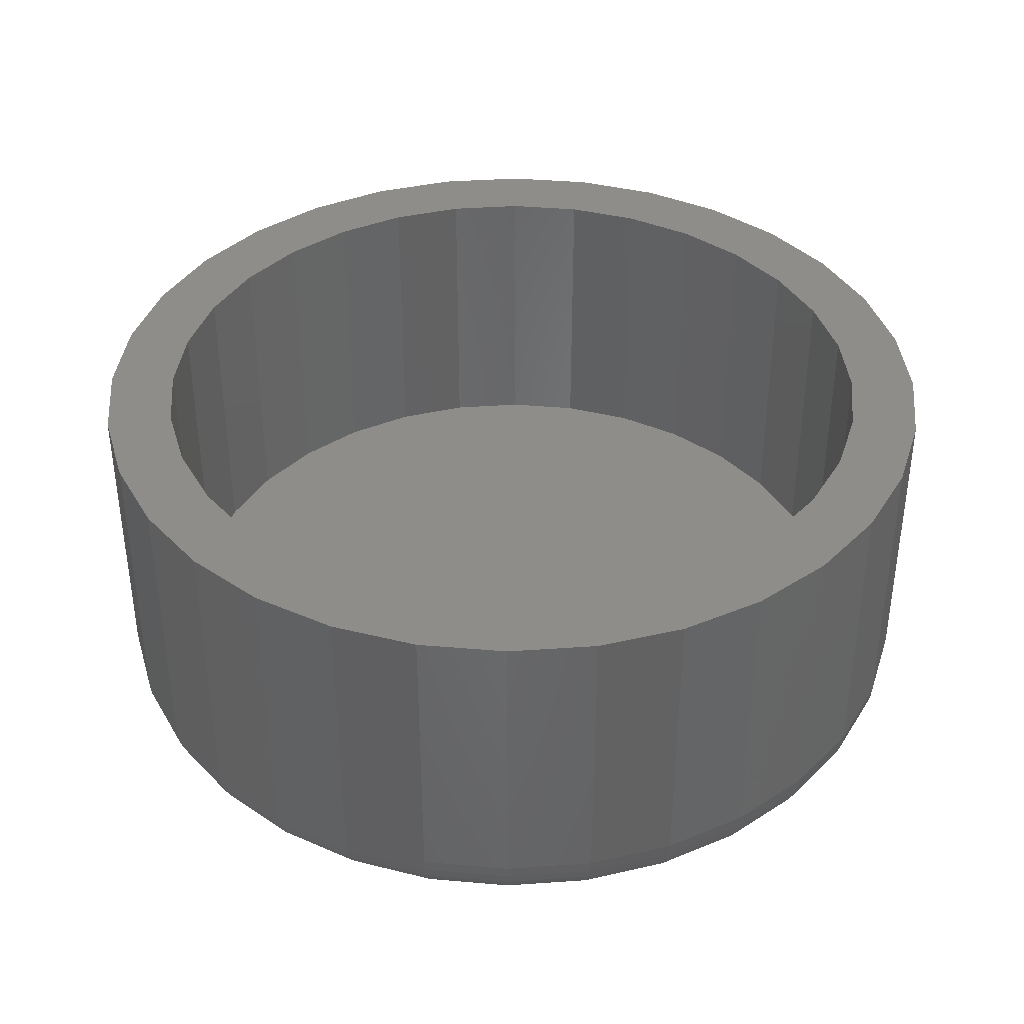
<metadata>
{"format":"stl","ext":"stl","renderer":"f3d","projection":"perspective","resolution":1024,"background":"white","views":[{"elev":38.7,"azim":0.6,"up":"+Z"}]}
</metadata>
<code>
# stl→obj: 384 verts, 764 faces
v 0.007895 0.08873 0.07812
v 0.007895 0.1044 0.07812
v -0.01211 0.1024 0.07812
v -0.03135 0.09655 0.07812
v -0.04908 0.08708 0.07812
v -0.009063 0.08706 0.07812
v -0.02537 0.08212 0.07812
v -0.06462 0.07432 0.07812
v -0.0404 0.07408 0.07812
v -0.05357 0.06327 0.07812
v -0.07737 0.05878 0.07812
v -0.05357 -0.05966 0.07812
v -0.06462 -0.0707 0.07812
v -0.0404 -0.07047 0.07812
v -0.02537 -0.0785 0.07812
v -0.04908 -0.08346 0.07812
v -0.009063 -0.08344 0.07812
v 0.007895 -0.08512 0.07812
v -0.03135 -0.09293 0.07812
v -0.01211 -0.09877 0.07812
v 0.007895 -0.1007 0.07812
v 0.0279 0.1024 0.07812
v 0.04714 0.09655 0.07812
v 0.02485 0.08706 0.07812
v 0.06487 0.08708 0.07812
v 0.04116 0.08212 0.07812
v 0.05619 0.07408 0.07812
v 0.08041 -0.0707 0.07812
v 0.09316 -0.05516 0.07812
v 0.06936 -0.05966 0.07812
v 0.05619 -0.07047 0.07812
v 0.04116 -0.0785 0.07812
v 0.06487 -0.08346 0.07812
v 0.02485 -0.08344 0.07812
v 0.04714 -0.09293 0.07812
v 0.0279 -0.09877 0.07812
v -0.07737 -0.05516 0.07812
v -0.06438 -0.04648 0.07812
v -0.08685 -0.03743 0.07812
v -0.07241 -0.03146 0.07812
v -0.09268 -0.0182 0.07812
v -0.07736 -0.01515 0.07812
v -0.09465 0.001809 0.07812
v -0.07903 0.001809 0.07812
v -0.09268 0.02182 0.07812
v -0.07736 0.01877 0.07812
v -0.08685 0.04105 0.07812
v -0.07241 0.03507 0.07812
v -0.06438 0.0501 0.07812
v 0.08041 0.07432 0.07812
v 0.06936 0.06327 0.07812
v 0.09316 0.05878 0.07812
v 0.08017 0.0501 0.07812
v 0.1026 0.04105 0.07812
v 0.0882 0.03507 0.07812
v 0.1085 0.02182 0.07812
v 0.09315 0.01877 0.07812
v 0.1104 0.001809 0.07812
v 0.09482 0.001809 0.07812
v 0.1085 -0.0182 0.07812
v 0.09315 -0.01515 0.07812
v 0.1026 -0.03743 0.07812
v 0.0882 -0.03146 0.07812
v 0.08017 -0.04648 0.07812
v 0.007895 0.08873 0.007812
v -0.009063 0.08706 0.007812
v -0.02537 0.08212 0.007812
v -0.0404 0.07408 0.007812
v -0.05357 0.06327 0.007812
v -0.06438 0.0501 0.007812
v -0.07241 0.03507 0.007812
v -0.07736 0.01877 0.007812
v -0.07903 0.001809 0.007812
v 0.02485 0.08706 0.007812
v 0.04116 0.08212 0.007812
v 0.05619 0.07408 0.007812
v 0.06936 0.06327 0.007812
v 0.08017 0.0501 0.007812
v 0.0882 0.03507 0.007812
v 0.09315 0.01877 0.007812
v 0.09482 0.001809 0.007812
v 0.007895 -0.08512 0.007812
v 0.02485 -0.08344 0.007812
v 0.04116 -0.0785 0.007812
v 0.05619 -0.07047 0.007812
v 0.06936 -0.05966 0.007812
v 0.08017 -0.04648 0.007812
v 0.0882 -0.03146 0.007812
v 0.09315 -0.01515 0.007812
v -0.009063 -0.08344 0.007812
v -0.02537 -0.0785 0.007812
v -0.0404 -0.07047 0.007812
v -0.05357 -0.05966 0.007812
v -0.06438 -0.04648 0.007812
v -0.07241 -0.03146 0.007812
v -0.07736 -0.01515 0.007812
v 0.1104 0.001809 0.007812
v 0.1085 -0.0182 0.007812
v 0.1026 -0.03743 0.007812
v 0.09316 -0.05516 0.007812
v 0.08041 -0.0707 0.007812
v 0.06487 -0.08346 0.007812
v 0.04714 -0.09293 0.007812
v 0.0279 -0.09877 0.007812
v 0.007895 -0.1007 0.007812
v -0.01211 -0.09877 0.007812
v -0.03135 -0.09293 0.007812
v -0.04908 -0.08346 0.007812
v -0.06462 -0.0707 0.007812
v -0.07737 -0.05516 0.007812
v -0.08685 -0.03743 0.007812
v -0.09268 -0.0182 0.007812
v -0.09465 0.001809 0.007812
v -0.09268 0.02182 0.007812
v -0.08685 0.04105 0.007812
v -0.07737 0.05878 0.007812
v -0.06462 0.07432 0.007812
v -0.04908 0.08708 0.007812
v -0.03135 0.09655 0.007812
v -0.01211 0.1024 0.007812
v 0.007895 0.1044 0.007812
v 0.0279 0.1024 0.007812
v 0.04714 0.09655 0.007812
v 0.06487 0.08708 0.007812
v 0.08041 0.07432 0.007812
v 0.09316 0.05878 0.007812
v 0.1026 0.04105 0.007812
v 0.1085 0.02182 0.007812
v 0.007895 0.08873 -0.007812
v 0.02485 0.08706 -0.007812
v -0.009063 0.08706 -0.007812
v -0.02537 0.08212 -0.007812
v 0.04116 0.08212 -0.007812
v -0.0404 0.07408 -0.007812
v 0.05619 0.07408 -0.007812
v -0.05357 0.06327 -0.007812
v 0.06936 0.06327 -0.007812
v 0.05619 -0.07047 -0.007812
v -0.0404 -0.07047 -0.007812
v 0.06936 -0.05966 -0.007812
v -0.02537 -0.0785 -0.007812
v 0.04116 -0.0785 -0.007812
v -0.009063 -0.08344 -0.007812
v 0.02485 -0.08344 -0.007812
v 0.007895 -0.08512 -0.007812
v -0.05357 -0.05966 -0.007812
v -0.06438 -0.04648 -0.007812
v 0.08017 -0.04648 -0.007812
v -0.07241 -0.03146 -0.007812
v 0.0882 -0.03146 -0.007812
v -0.07736 -0.01515 -0.007812
v 0.09315 -0.01515 -0.007812
v -0.07903 0.001809 -0.007812
v 0.09482 0.001809 -0.007812
v -0.07736 0.01877 -0.007812
v 0.09315 0.01877 -0.007812
v -0.07241 0.03507 -0.007812
v 0.0882 0.03507 -0.007812
v -0.06438 0.0501 -0.007812
v 0.08017 0.0501 -0.007812
v -0.09435 0.001809 0.004764
v -0.09239 0.02176 0.004764
v -0.09347 0.001809 0.001833
v -0.09152 0.02158 0.001833
v -0.09202 0.001809 -0.0008683
v -0.0901 0.0213 -0.0008683
v -0.09008 0.001809 -0.003236
v -0.0882 0.02092 -0.003236
v -0.08771 0.001809 -0.005179
v -0.08587 0.02046 -0.005179
v -0.08501 0.001809 -0.006623
v -0.08322 0.01993 -0.006623
v -0.08208 0.001809 -0.007512
v -0.08035 0.01936 -0.007512
v 0.1082 0.02176 0.004764
v 0.1101 0.001809 0.004764
v 0.1073 0.02158 0.001833
v 0.1093 0.001809 0.001833
v 0.1059 0.0213 -0.0008683
v 0.1078 0.001809 -0.0008683
v 0.104 0.02092 -0.003236
v 0.1059 0.001809 -0.003236
v 0.1017 0.02046 -0.005179
v 0.1035 0.001809 -0.005179
v 0.09901 0.01993 -0.006623
v 0.1008 0.001809 -0.006623
v 0.09614 0.01936 -0.007512
v 0.09787 0.001809 -0.007512
v 0.1024 0.04094 0.004764
v 0.1015 0.0406 0.001833
v 0.1002 0.04005 -0.0008683
v 0.09841 0.0393 -0.003236
v 0.09622 0.0384 -0.005179
v 0.09373 0.03736 -0.006623
v 0.09102 0.03624 -0.007512
v 0.09291 0.05862 0.004764
v 0.09217 0.05812 0.001833
v 0.09097 0.05732 -0.0008683
v 0.08936 0.05624 -0.003236
v 0.08739 0.05492 -0.005179
v 0.08514 0.05342 -0.006623
v 0.0827 0.0518 -0.007512
v 0.0802 0.07411 0.004764
v 0.07957 0.07348 0.001833
v 0.07855 0.07246 -0.0008683
v 0.07717 0.07109 -0.003236
v 0.0755 0.06941 -0.005179
v 0.07359 0.0675 -0.006623
v 0.07151 0.06543 -0.007512
v 0.0647 0.08683 0.004764
v 0.06421 0.08609 0.001833
v 0.06341 0.08489 -0.0008683
v 0.06233 0.08327 -0.003236
v 0.06101 0.0813 -0.005179
v 0.05951 0.07906 -0.006623
v 0.05788 0.07662 -0.007512
v 0.04702 0.09628 0.004764
v 0.04668 0.09545 0.001833
v 0.04613 0.09412 -0.0008683
v 0.04539 0.09232 -0.003236
v 0.04448 0.09014 -0.005179
v 0.04345 0.08764 -0.006623
v 0.04233 0.08493 -0.007512
v 0.02784 0.1021 0.004764
v 0.02767 0.1012 0.001833
v 0.02739 0.09981 -0.0008683
v 0.02701 0.0979 -0.003236
v 0.02655 0.09558 -0.005179
v 0.02602 0.09293 -0.006623
v 0.02545 0.09005 -0.007512
v 0.007895 0.1041 0.004764
v 0.007895 0.1032 0.001833
v 0.007895 0.1017 -0.0008683
v 0.007895 0.09978 -0.003236
v 0.007895 0.09741 -0.005179
v 0.007895 0.09471 -0.006623
v 0.007895 0.09178 -0.007512
v -0.01205 0.1021 0.004764
v -0.01188 0.1012 0.001833
v -0.0116 0.09981 -0.0008683
v -0.01122 0.0979 -0.003236
v -0.01076 0.09558 -0.005179
v -0.01023 0.09293 -0.006623
v -0.009658 0.09005 -0.007512
v -0.03123 0.09628 0.004764
v -0.03089 0.09545 0.001833
v -0.03034 0.09412 -0.0008683
v -0.0296 0.09232 -0.003236
v -0.02869 0.09014 -0.005179
v -0.02766 0.08764 -0.006623
v -0.02654 0.08493 -0.007512
v -0.04891 0.08683 0.004764
v -0.04842 0.08609 0.001833
v -0.04762 0.08489 -0.0008683
v -0.04654 0.08327 -0.003236
v -0.04522 0.0813 -0.005179
v -0.04372 0.07906 -0.006623
v -0.04209 0.07662 -0.007512
v -0.06441 0.07411 0.004764
v -0.06378 0.07348 0.001833
v -0.06276 0.07246 -0.0008683
v -0.06138 0.07109 -0.003236
v -0.05971 0.06941 -0.005179
v -0.0578 0.0675 -0.006623
v -0.05573 0.06543 -0.007512
v -0.07712 0.05862 0.004764
v -0.07638 0.05812 0.001833
v -0.07518 0.05732 -0.0008683
v -0.07357 0.05624 -0.003236
v -0.0716 0.05492 -0.005179
v -0.06935 0.05342 -0.006623
v -0.06691 0.0518 -0.007512
v -0.08657 0.04094 0.004764
v -0.08575 0.0406 0.001833
v -0.08442 0.04005 -0.0008683
v -0.08262 0.0393 -0.003236
v -0.08043 0.0384 -0.005179
v -0.07794 0.03736 -0.006623
v -0.07523 0.03624 -0.007512
v 0.1082 -0.01814 0.004764
v 0.1073 -0.01797 0.001833
v 0.1059 -0.01768 -0.0008683
v 0.104 -0.0173 -0.003236
v 0.1017 -0.01684 -0.005179
v 0.09901 -0.01632 -0.006623
v 0.09614 -0.01574 -0.007512
v -0.09239 -0.01814 0.004764
v -0.09152 -0.01797 0.001833
v -0.0901 -0.01768 -0.0008683
v -0.0882 -0.0173 -0.003236
v -0.08587 -0.01684 -0.005179
v -0.08322 -0.01632 -0.006623
v -0.08035 -0.01574 -0.007512
v -0.08657 -0.03732 0.004764
v -0.08575 -0.03698 0.001833
v -0.08442 -0.03643 -0.0008683
v -0.08262 -0.03568 -0.003236
v -0.08043 -0.03478 -0.005179
v -0.07794 -0.03374 -0.006623
v -0.07523 -0.03262 -0.007512
v -0.07712 -0.055 0.004764
v -0.07638 -0.0545 0.001833
v -0.07518 -0.0537 -0.0008683
v -0.07357 -0.05262 -0.003236
v -0.0716 -0.05131 -0.005179
v -0.06935 -0.04981 -0.006623
v -0.06691 -0.04818 -0.007512
v -0.06441 -0.07049 0.004764
v -0.06378 -0.06986 0.001833
v -0.06276 -0.06884 -0.0008683
v -0.06138 -0.06747 -0.003236
v -0.05971 -0.06579 -0.005179
v -0.0578 -0.06388 -0.006623
v -0.05573 -0.06181 -0.007512
v -0.04891 -0.08321 0.004764
v -0.04842 -0.08247 0.001833
v -0.04762 -0.08127 -0.0008683
v -0.04654 -0.07965 -0.003236
v -0.04522 -0.07768 -0.005179
v -0.04372 -0.07544 -0.006623
v -0.04209 -0.073 -0.007512
v -0.03123 -0.09266 0.004764
v -0.03089 -0.09184 0.001833
v -0.03034 -0.0905 -0.0008683
v -0.0296 -0.08871 -0.003236
v -0.02869 -0.08652 -0.005179
v -0.02766 -0.08402 -0.006623
v -0.02654 -0.08131 -0.007512
v -0.01205 -0.09848 0.004764
v -0.01188 -0.0976 0.001833
v -0.0116 -0.09619 -0.0008683
v -0.01122 -0.09428 -0.003236
v -0.01076 -0.09196 -0.005179
v -0.01023 -0.08931 -0.006623
v -0.009658 -0.08643 -0.007512
v 0.007895 -0.1004 0.004764
v 0.007895 -0.09955 0.001833
v 0.007895 -0.09811 -0.0008683
v 0.007895 -0.09616 -0.003236
v 0.007895 -0.0938 -0.005179
v 0.007895 -0.09109 -0.006623
v 0.007895 -0.08816 -0.007512
v 0.02784 -0.09848 0.004764
v 0.02767 -0.0976 0.001833
v 0.02739 -0.09619 -0.0008683
v 0.02701 -0.09428 -0.003236
v 0.02655 -0.09196 -0.005179
v 0.02602 -0.08931 -0.006623
v 0.02545 -0.08643 -0.007512
v 0.04702 -0.09266 0.004764
v 0.04668 -0.09184 0.001833
v 0.04613 -0.0905 -0.0008683
v 0.04539 -0.08871 -0.003236
v 0.04448 -0.08652 -0.005179
v 0.04345 -0.08402 -0.006623
v 0.04233 -0.08131 -0.007512
v 0.0647 -0.08321 0.004764
v 0.06421 -0.08247 0.001833
v 0.06341 -0.08127 -0.0008683
v 0.06233 -0.07965 -0.003236
v 0.06101 -0.07768 -0.005179
v 0.05951 -0.07544 -0.006623
v 0.05788 -0.073 -0.007512
v 0.0802 -0.07049 0.004764
v 0.07957 -0.06986 0.001833
v 0.07855 -0.06884 -0.0008683
v 0.07717 -0.06747 -0.003236
v 0.0755 -0.06579 -0.005179
v 0.07359 -0.06388 -0.006623
v 0.07151 -0.06181 -0.007512
v 0.09291 -0.055 0.004764
v 0.09217 -0.0545 0.001833
v 0.09097 -0.0537 -0.0008683
v 0.08936 -0.05262 -0.003236
v 0.08739 -0.05131 -0.005179
v 0.08514 -0.04981 -0.006623
v 0.0827 -0.04818 -0.007512
v 0.1024 -0.03732 0.004764
v 0.1015 -0.03698 0.001833
v 0.1002 -0.03643 -0.0008683
v 0.09841 -0.03568 -0.003236
v 0.09622 -0.03478 -0.005179
v 0.09373 -0.03374 -0.006623
v 0.09102 -0.03262 -0.007512
f 1 2 3
f 1 3 4
f 4 5 1
f 1 5 6
f 7 6 5
f 5 8 7
f 7 8 9
f 10 9 8
f 8 11 10
f 12 13 14
f 15 14 13
f 13 16 15
f 15 16 17
f 18 17 16
f 16 19 18
f 18 19 20
f 18 20 21
f 22 2 1
f 23 22 1
f 23 1 24
f 23 24 25
f 25 24 26
f 25 26 27
f 28 29 30
f 28 30 31
f 28 31 32
f 28 32 33
f 33 32 34
f 33 34 18
f 33 18 35
f 36 35 18
f 18 21 36
f 13 12 37
f 37 12 38
f 37 38 39
f 39 38 40
f 39 40 41
f 41 40 42
f 41 42 43
f 43 42 44
f 43 44 45
f 45 44 46
f 45 46 47
f 47 46 48
f 47 48 11
f 11 48 49
f 11 49 10
f 25 27 50
f 50 27 51
f 50 51 52
f 52 51 53
f 52 53 54
f 54 53 55
f 54 55 56
f 56 55 57
f 56 57 58
f 58 57 59
f 58 59 60
f 60 59 61
f 60 61 62
f 62 61 63
f 62 63 29
f 29 63 64
f 29 64 30
f 65 6 66
f 66 6 7
f 66 7 67
f 67 7 9
f 67 9 68
f 68 9 10
f 68 10 69
f 69 10 49
f 69 49 70
f 70 49 48
f 70 48 71
f 71 48 46
f 71 46 72
f 72 46 44
f 72 44 73
f 6 65 1
f 1 65 74
f 1 74 24
f 24 74 75
f 24 75 26
f 26 75 76
f 26 76 27
f 27 76 77
f 27 77 51
f 51 77 78
f 51 78 53
f 53 78 79
f 53 79 55
f 55 79 80
f 55 80 57
f 57 80 81
f 57 81 59
f 82 34 83
f 83 34 32
f 83 32 84
f 84 32 31
f 84 31 85
f 85 31 30
f 85 30 86
f 86 30 64
f 86 64 87
f 87 64 63
f 87 63 88
f 88 63 61
f 88 61 89
f 89 61 59
f 89 59 81
f 34 82 18
f 18 82 90
f 18 90 17
f 17 90 91
f 17 91 15
f 15 91 92
f 15 92 14
f 14 92 93
f 14 93 12
f 12 93 94
f 12 94 38
f 38 94 95
f 38 95 40
f 40 95 96
f 40 96 42
f 42 96 73
f 42 73 44
f 97 58 98
f 98 58 60
f 98 60 99
f 99 60 62
f 99 62 100
f 100 62 29
f 100 29 101
f 101 29 28
f 101 28 102
f 102 28 33
f 102 33 103
f 103 33 35
f 103 35 104
f 104 35 36
f 104 36 105
f 105 36 21
f 105 21 106
f 106 21 20
f 106 20 107
f 107 20 19
f 107 19 108
f 108 19 16
f 108 16 109
f 109 16 13
f 109 13 110
f 110 13 37
f 110 37 111
f 111 37 39
f 111 39 112
f 112 39 41
f 112 41 113
f 113 41 43
f 113 43 114
f 114 43 45
f 114 45 115
f 115 45 47
f 115 47 116
f 116 47 11
f 116 11 117
f 117 11 8
f 117 8 118
f 118 8 5
f 118 5 119
f 119 5 4
f 119 4 120
f 120 4 3
f 120 3 121
f 121 3 2
f 121 2 122
f 122 2 22
f 122 22 123
f 123 22 23
f 123 23 124
f 124 23 25
f 124 25 125
f 125 25 50
f 125 50 126
f 126 50 52
f 126 52 127
f 127 52 54
f 127 54 128
f 128 54 56
f 128 56 97
f 97 56 58
f 129 130 131
f 132 131 130
f 133 132 130
f 134 132 133
f 135 134 133
f 136 134 135
f 137 136 135
f 138 139 140
f 141 139 138
f 142 141 138
f 143 141 142
f 144 143 142
f 145 143 144
f 139 146 140
f 140 146 147
f 140 147 148
f 148 147 149
f 148 149 150
f 150 149 151
f 150 151 152
f 152 151 153
f 152 153 154
f 154 153 155
f 154 155 156
f 156 155 157
f 156 157 158
f 158 157 159
f 158 159 160
f 160 159 136
f 160 136 137
f 113 114 161
f 161 114 162
f 161 162 163
f 163 162 164
f 163 164 165
f 165 164 166
f 165 166 167
f 167 166 168
f 167 168 169
f 169 168 170
f 169 170 171
f 171 170 172
f 171 172 173
f 173 172 174
f 173 174 153
f 153 174 155
f 128 97 175
f 175 97 176
f 175 176 177
f 177 176 178
f 177 178 179
f 179 178 180
f 179 180 181
f 181 180 182
f 181 182 183
f 183 182 184
f 183 184 185
f 185 184 186
f 185 186 187
f 187 186 188
f 187 188 156
f 156 188 154
f 127 128 189
f 189 128 175
f 189 175 190
f 190 175 177
f 190 177 191
f 191 177 179
f 191 179 192
f 192 179 181
f 192 181 193
f 193 181 183
f 193 183 194
f 194 183 185
f 194 185 195
f 195 185 187
f 195 187 158
f 158 187 156
f 126 127 196
f 196 127 189
f 196 189 197
f 197 189 190
f 197 190 198
f 198 190 191
f 198 191 199
f 199 191 192
f 199 192 200
f 200 192 193
f 200 193 201
f 201 193 194
f 201 194 202
f 202 194 195
f 202 195 160
f 160 195 158
f 125 126 203
f 203 126 196
f 203 196 204
f 204 196 197
f 204 197 205
f 205 197 198
f 205 198 206
f 206 198 199
f 206 199 207
f 207 199 200
f 207 200 208
f 208 200 201
f 208 201 209
f 209 201 202
f 209 202 137
f 137 202 160
f 124 125 210
f 210 125 203
f 210 203 211
f 211 203 204
f 211 204 212
f 212 204 205
f 212 205 213
f 213 205 206
f 213 206 214
f 214 206 207
f 214 207 215
f 215 207 208
f 215 208 216
f 216 208 209
f 216 209 135
f 135 209 137
f 123 124 217
f 217 124 210
f 217 210 218
f 218 210 211
f 218 211 219
f 219 211 212
f 219 212 220
f 220 212 213
f 220 213 221
f 221 213 214
f 221 214 222
f 222 214 215
f 222 215 223
f 223 215 216
f 223 216 133
f 133 216 135
f 122 123 224
f 224 123 217
f 224 217 225
f 225 217 218
f 225 218 226
f 226 218 219
f 226 219 227
f 227 219 220
f 227 220 228
f 228 220 221
f 228 221 229
f 229 221 222
f 229 222 230
f 230 222 223
f 230 223 130
f 130 223 133
f 121 122 231
f 231 122 224
f 231 224 232
f 232 224 225
f 232 225 233
f 233 225 226
f 233 226 234
f 234 226 227
f 234 227 235
f 235 227 228
f 235 228 236
f 236 228 229
f 236 229 237
f 237 229 230
f 237 230 129
f 129 230 130
f 120 121 238
f 238 121 231
f 238 231 239
f 239 231 232
f 239 232 240
f 240 232 233
f 240 233 241
f 241 233 234
f 241 234 242
f 242 234 235
f 242 235 243
f 243 235 236
f 243 236 244
f 244 236 237
f 244 237 131
f 131 237 129
f 119 120 245
f 245 120 238
f 245 238 246
f 246 238 239
f 246 239 247
f 247 239 240
f 247 240 248
f 248 240 241
f 248 241 249
f 249 241 242
f 249 242 250
f 250 242 243
f 250 243 251
f 251 243 244
f 251 244 132
f 132 244 131
f 118 119 252
f 252 119 245
f 252 245 253
f 253 245 246
f 253 246 254
f 254 246 247
f 254 247 255
f 255 247 248
f 255 248 256
f 256 248 249
f 256 249 257
f 257 249 250
f 257 250 258
f 258 250 251
f 258 251 134
f 134 251 132
f 117 118 259
f 259 118 252
f 259 252 260
f 260 252 253
f 260 253 261
f 261 253 254
f 261 254 262
f 262 254 255
f 262 255 263
f 263 255 256
f 263 256 264
f 264 256 257
f 264 257 265
f 265 257 258
f 265 258 136
f 136 258 134
f 116 117 266
f 266 117 259
f 266 259 267
f 267 259 260
f 267 260 268
f 268 260 261
f 268 261 269
f 269 261 262
f 269 262 270
f 270 262 263
f 270 263 271
f 271 263 264
f 271 264 272
f 272 264 265
f 272 265 159
f 159 265 136
f 115 116 273
f 273 116 266
f 273 266 274
f 274 266 267
f 274 267 275
f 275 267 268
f 275 268 276
f 276 268 269
f 276 269 277
f 277 269 270
f 277 270 278
f 278 270 271
f 278 271 279
f 279 271 272
f 279 272 157
f 157 272 159
f 114 115 162
f 162 115 273
f 162 273 164
f 164 273 274
f 164 274 166
f 166 274 275
f 166 275 168
f 168 275 276
f 168 276 170
f 170 276 277
f 170 277 172
f 172 277 278
f 172 278 174
f 174 278 279
f 174 279 155
f 155 279 157
f 97 98 176
f 176 98 280
f 176 280 178
f 178 280 281
f 178 281 180
f 180 281 282
f 180 282 182
f 182 282 283
f 182 283 184
f 184 283 284
f 184 284 186
f 186 284 285
f 186 285 188
f 188 285 286
f 188 286 154
f 154 286 152
f 112 113 287
f 287 113 161
f 287 161 288
f 288 161 163
f 288 163 289
f 289 163 165
f 289 165 290
f 290 165 167
f 290 167 291
f 291 167 169
f 291 169 292
f 292 169 171
f 292 171 293
f 293 171 173
f 293 173 151
f 151 173 153
f 111 112 294
f 294 112 287
f 294 287 295
f 295 287 288
f 295 288 296
f 296 288 289
f 296 289 297
f 297 289 290
f 297 290 298
f 298 290 291
f 298 291 299
f 299 291 292
f 299 292 300
f 300 292 293
f 300 293 149
f 149 293 151
f 110 111 301
f 301 111 294
f 301 294 302
f 302 294 295
f 302 295 303
f 303 295 296
f 303 296 304
f 304 296 297
f 304 297 305
f 305 297 298
f 305 298 306
f 306 298 299
f 306 299 307
f 307 299 300
f 307 300 147
f 147 300 149
f 109 110 308
f 308 110 301
f 308 301 309
f 309 301 302
f 309 302 310
f 310 302 303
f 310 303 311
f 311 303 304
f 311 304 312
f 312 304 305
f 312 305 313
f 313 305 306
f 313 306 314
f 314 306 307
f 314 307 146
f 146 307 147
f 108 109 315
f 315 109 308
f 315 308 316
f 316 308 309
f 316 309 317
f 317 309 310
f 317 310 318
f 318 310 311
f 318 311 319
f 319 311 312
f 319 312 320
f 320 312 313
f 320 313 321
f 321 313 314
f 321 314 139
f 139 314 146
f 107 108 322
f 322 108 315
f 322 315 323
f 323 315 316
f 323 316 324
f 324 316 317
f 324 317 325
f 325 317 318
f 325 318 326
f 326 318 319
f 326 319 327
f 327 319 320
f 327 320 328
f 328 320 321
f 328 321 141
f 141 321 139
f 106 107 329
f 329 107 322
f 329 322 330
f 330 322 323
f 330 323 331
f 331 323 324
f 331 324 332
f 332 324 325
f 332 325 333
f 333 325 326
f 333 326 334
f 334 326 327
f 334 327 335
f 335 327 328
f 335 328 143
f 143 328 141
f 105 106 336
f 336 106 329
f 336 329 337
f 337 329 330
f 337 330 338
f 338 330 331
f 338 331 339
f 339 331 332
f 339 332 340
f 340 332 333
f 340 333 341
f 341 333 334
f 341 334 342
f 342 334 335
f 342 335 145
f 145 335 143
f 104 105 343
f 343 105 336
f 343 336 344
f 344 336 337
f 344 337 345
f 345 337 338
f 345 338 346
f 346 338 339
f 346 339 347
f 347 339 340
f 347 340 348
f 348 340 341
f 348 341 349
f 349 341 342
f 349 342 144
f 144 342 145
f 103 104 350
f 350 104 343
f 350 343 351
f 351 343 344
f 351 344 352
f 352 344 345
f 352 345 353
f 353 345 346
f 353 346 354
f 354 346 347
f 354 347 355
f 355 347 348
f 355 348 356
f 356 348 349
f 356 349 142
f 142 349 144
f 102 103 357
f 357 103 350
f 357 350 358
f 358 350 351
f 358 351 359
f 359 351 352
f 359 352 360
f 360 352 353
f 360 353 361
f 361 353 354
f 361 354 362
f 362 354 355
f 362 355 363
f 363 355 356
f 363 356 138
f 138 356 142
f 101 102 364
f 364 102 357
f 364 357 365
f 365 357 358
f 365 358 366
f 366 358 359
f 366 359 367
f 367 359 360
f 367 360 368
f 368 360 361
f 368 361 369
f 369 361 362
f 369 362 370
f 370 362 363
f 370 363 140
f 140 363 138
f 100 101 371
f 371 101 364
f 371 364 372
f 372 364 365
f 372 365 373
f 373 365 366
f 373 366 374
f 374 366 367
f 374 367 375
f 375 367 368
f 375 368 376
f 376 368 369
f 376 369 377
f 377 369 370
f 377 370 148
f 148 370 140
f 99 100 378
f 378 100 371
f 378 371 379
f 379 371 372
f 379 372 380
f 380 372 373
f 380 373 381
f 381 373 374
f 381 374 382
f 382 374 375
f 382 375 383
f 383 375 376
f 383 376 384
f 384 376 377
f 384 377 150
f 150 377 148
f 98 99 280
f 280 99 378
f 280 378 281
f 281 378 379
f 281 379 282
f 282 379 380
f 282 380 283
f 283 380 381
f 283 381 284
f 284 381 382
f 284 382 285
f 285 382 383
f 285 383 286
f 286 383 384
f 286 384 152
f 152 384 150
f 66 74 65
f 74 66 67
f 74 67 75
f 75 67 68
f 75 68 76
f 76 68 69
f 76 69 77
f 86 92 85
f 85 92 91
f 85 91 84
f 84 91 90
f 84 90 83
f 83 90 82
f 77 69 78
f 78 69 70
f 78 70 79
f 79 70 71
f 79 71 80
f 80 71 72
f 80 72 81
f 81 72 73
f 81 73 89
f 89 73 96
f 89 96 88
f 88 96 95
f 88 95 87
f 87 95 94
f 87 94 86
f 86 94 93
f 86 93 92

</code>
